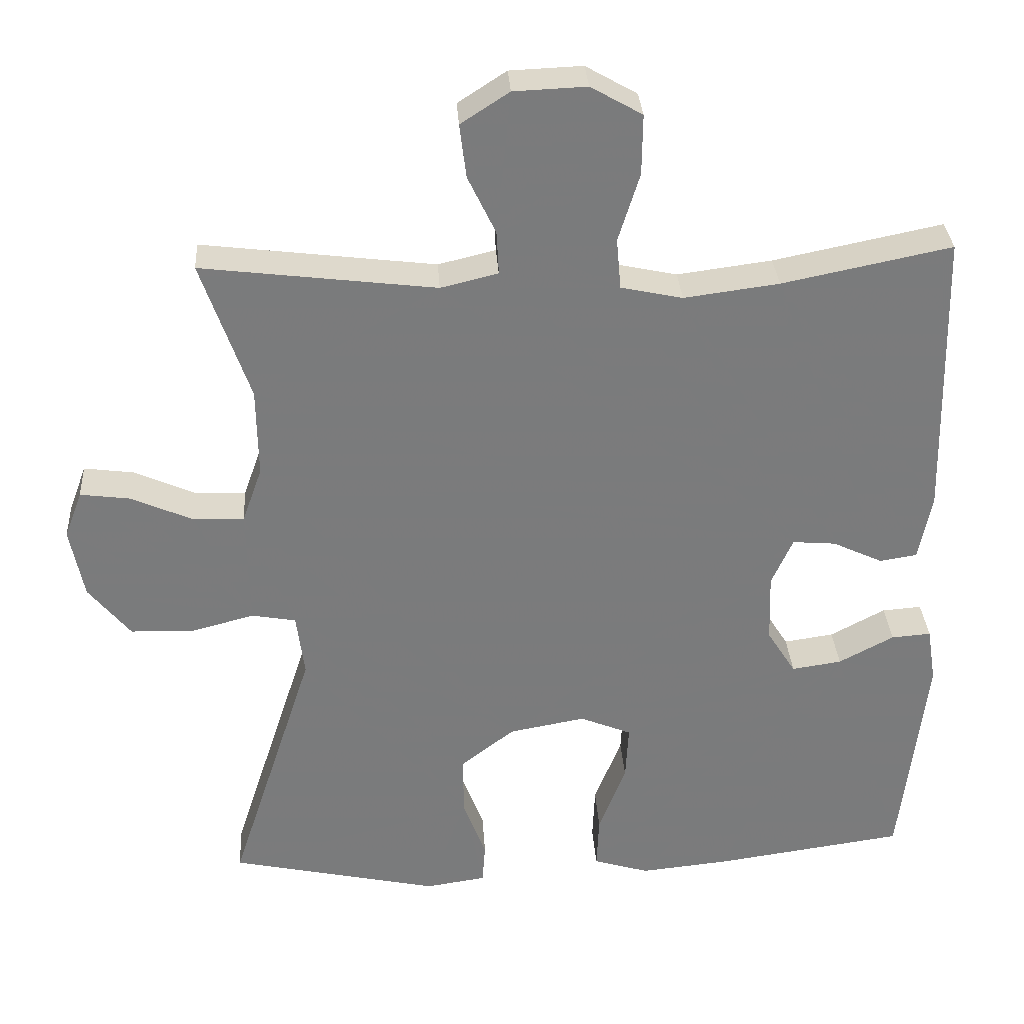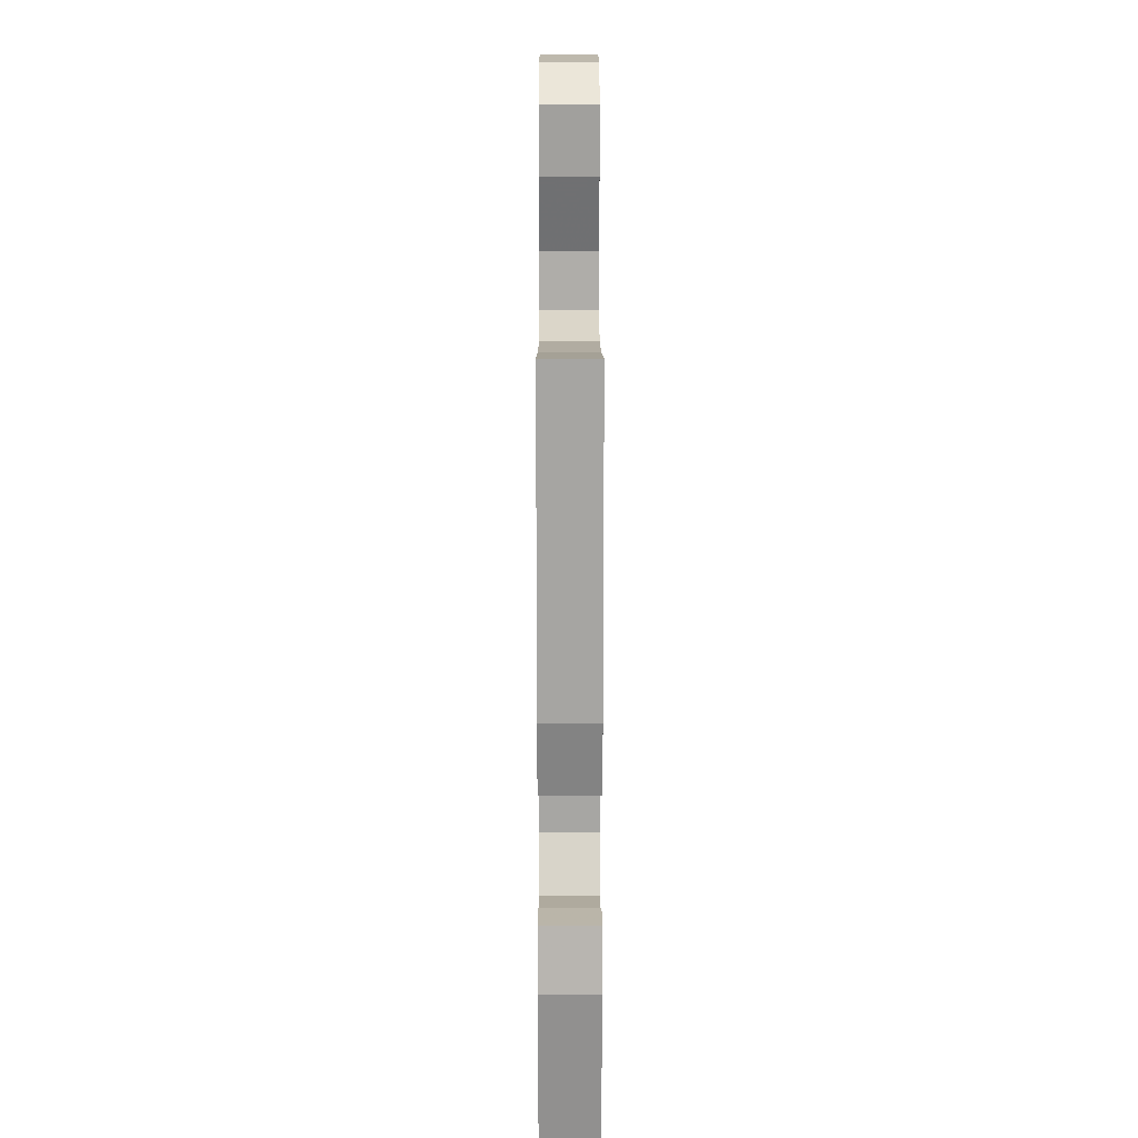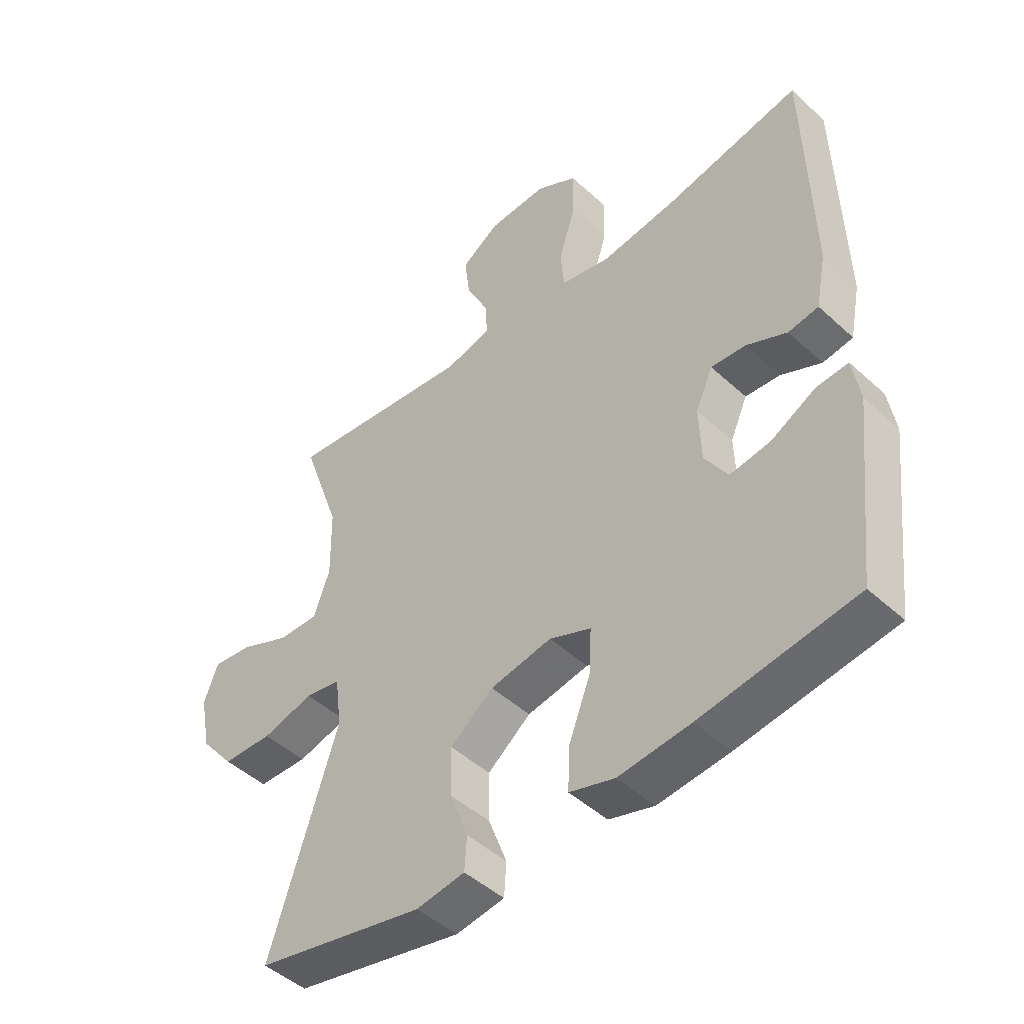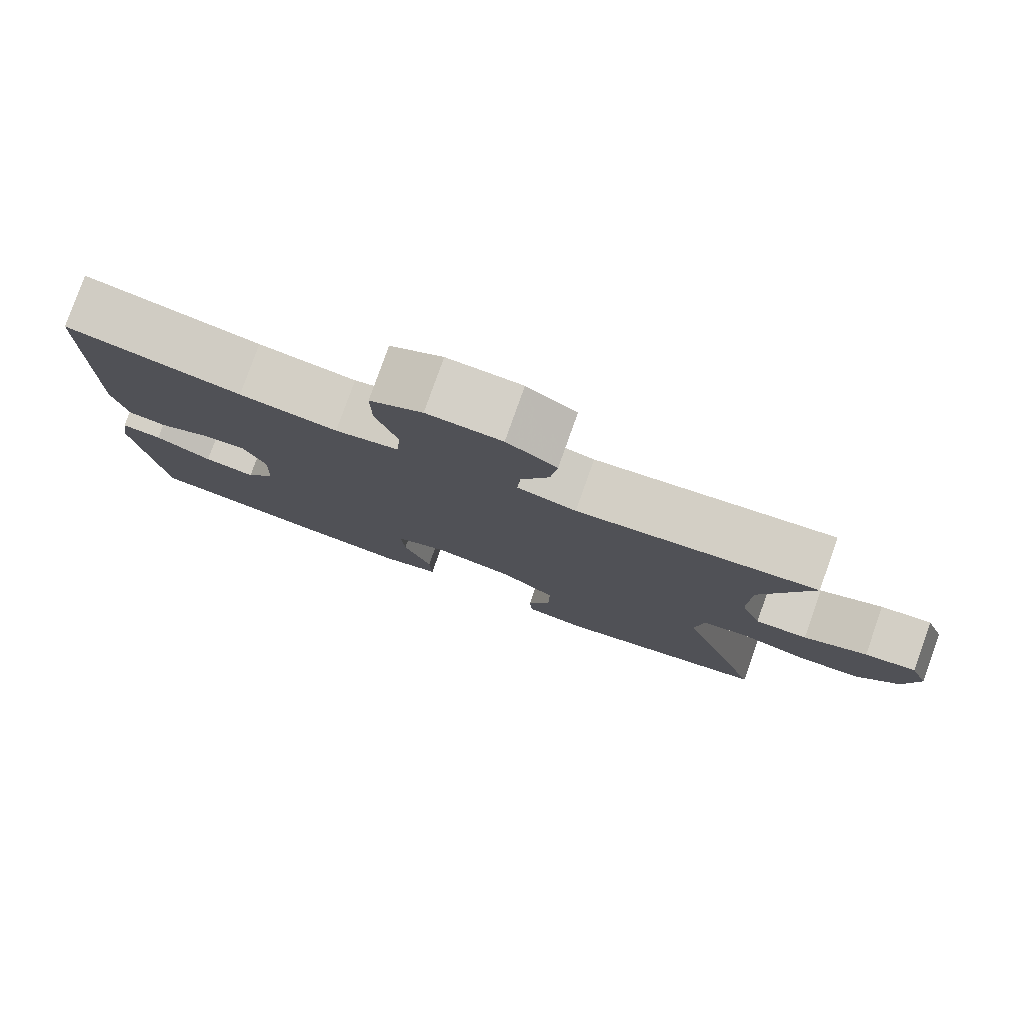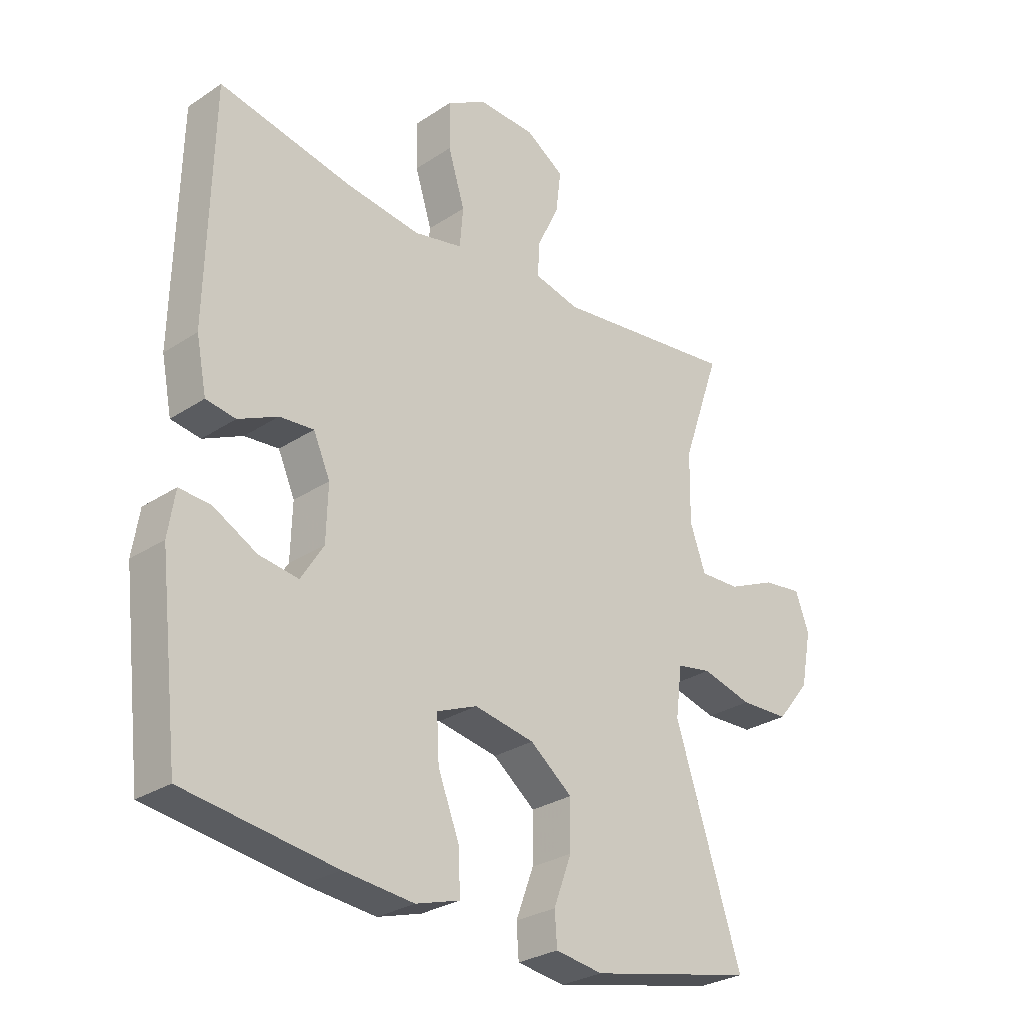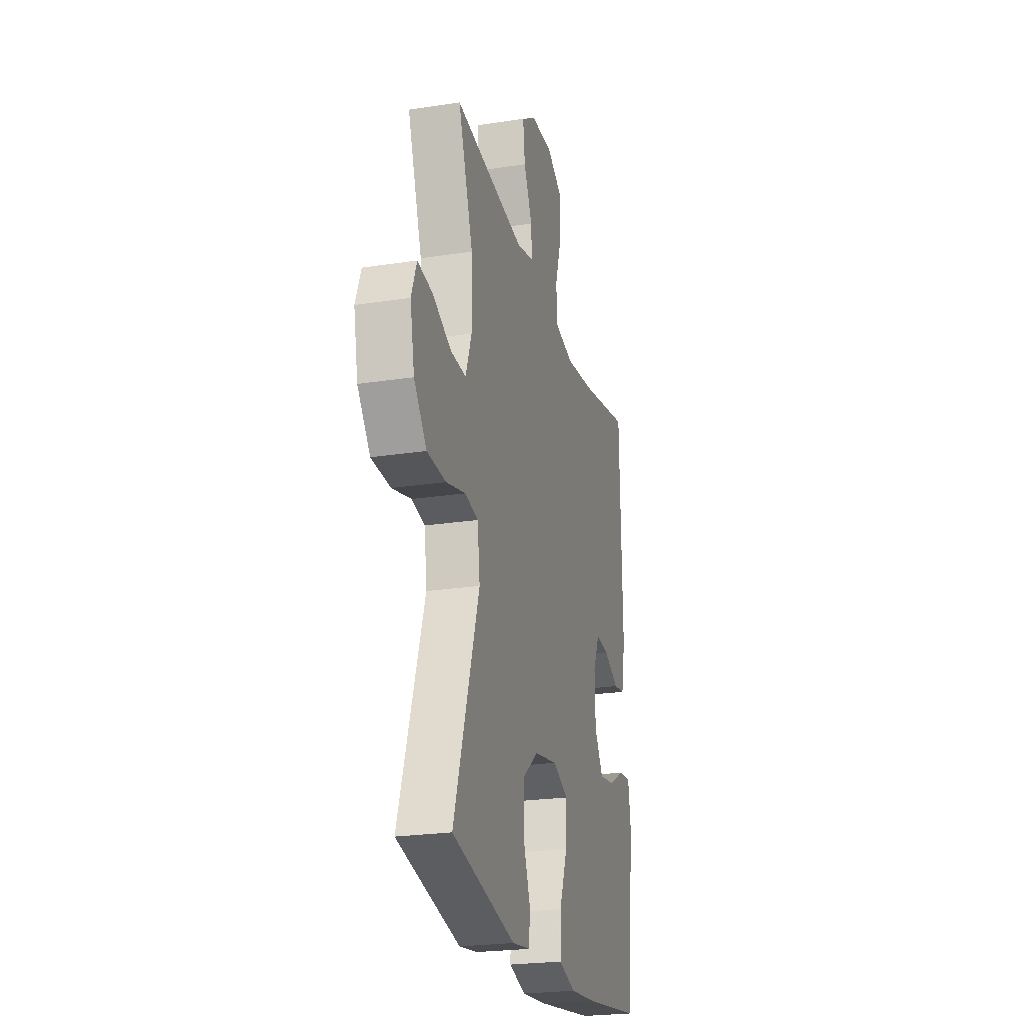
<metadata>
{"format":"obj","ext":"obj","renderer":"f3d","projection":"perspective","resolution":1024,"background":"white","views":[{"elev":31.9,"azim":176.4,"up":"+Z"},{"elev":17.7,"azim":-90.1,"up":"+Z"},{"elev":-47.0,"azim":-136.0,"up":"+Z"},{"elev":79.8,"azim":19.6,"up":"+Z"},{"elev":-28.3,"azim":-45.1,"up":"+Z"},{"elev":-23.8,"azim":104.4,"up":"+Z"}]}
</metadata>
<code>
v -0.5 0.07 -0.5
v -0.535 0.07 -0.199
v -0.523 0.07 -0.123
v -0.469 0.07 -0.127
v -0.394 0.07 -0.167
v -0.326 0.07 -0.177
v -0.287 0.07 -0.115
v -0.284 0.07 -0.021
v -0.313 0.07 0.044
v -0.372 0.07 0.039
v -0.44 0.07 0.007
v -0.491 0.07 0.015
v -0.509 0.07 0.105
v -0.5 0.07 0.5
v -0.27 0.07 0.453
v -0.141 0.07 0.436
v -0.057 0.07 0.454
v -0.051 0.07 0.523
v -0.08 0.07 0.616
v -0.081 0.07 0.698
v -0.011 0.07 0.738
v 0.088 0.07 0.734
v 0.154 0.07 0.691
v 0.145 0.07 0.618
v 0.107 0.07 0.539
v 0.104 0.07 0.48
v 0.182 0.07 0.461
v 0.5 0.07 0.5
v 0.434 0.07 0.31
v 0.432 0.07 0.189
v 0.459 0.07 0.113
v 0.528 0.07 0.115
v 0.612 0.07 0.152
v 0.68 0.07 0.161
v 0.704 0.07 0.097
v 0.685 0.07 0.001
v 0.628 0.07 -0.069
v 0.543 0.07 -0.072
v 0.456 0.07 -0.049
v 0.396 0.07 -0.06
v 0.385 0.07 -0.146
v 0.5 0.07 -0.5
v 0.214 0.07 -0.562
v 0.132 0.07 -0.55
v 0.128 0.07 -0.494
v 0.159 0.07 -0.411
v 0.16 0.07 -0.329
v 0.087 0.07 -0.272
v -0.017 0.07 -0.253
v -0.087 0.07 -0.282
v -0.083 0.07 -0.358
v -0.046 0.07 -0.453
v -0.043 0.07 -0.526
v -0.119 0.07 -0.549
v -0.24 0.07 -0.537
v -0.5 0 -0.5
v -0.535 0 -0.199
v -0.523 0 -0.123
v -0.469 0 -0.127
v -0.394 0 -0.167
v -0.326 0 -0.177
v -0.287 0 -0.115
v -0.284 0 -0.021
v -0.313 0 0.044
v -0.372 0 0.039
v -0.44 0 0.007
v -0.491 0 0.015
v -0.509 0 0.105
v -0.5 0 0.5
v -0.27 0 0.453
v -0.141 0 0.436
v -0.057 0 0.454
v -0.051 0 0.523
v -0.08 0 0.616
v -0.081 0 0.698
v -0.011 0 0.738
v 0.088 0 0.734
v 0.154 0 0.691
v 0.145 0 0.618
v 0.107 0 0.539
v 0.104 0 0.48
v 0.182 0 0.461
v 0.5 0 0.5
v 0.434 0 0.31
v 0.432 0 0.189
v 0.459 0 0.113
v 0.528 0 0.115
v 0.612 0 0.152
v 0.68 0 0.161
v 0.704 0 0.097
v 0.685 0 0.001
v 0.628 0 -0.069
v 0.543 0 -0.072
v 0.456 0 -0.049
v 0.396 0 -0.06
v 0.385 0 -0.146
v 0.5 0 -0.5
v 0.214 0 -0.562
v 0.132 0 -0.55
v 0.128 0 -0.494
v 0.159 0 -0.411
v 0.16 0 -0.329
v 0.087 0 -0.272
v -0.017 0 -0.253
v -0.087 0 -0.282
v -0.083 0 -0.358
v -0.046 0 -0.453
v -0.043 0 -0.526
v -0.119 0 -0.549
v -0.24 0 -0.537
f 3 4 5
f 2 3 5
f 1 2 5
f 55 1 5
f 54 55 5
f 53 54 5
f 52 53 5
f 51 52 5
f 50 51 5 6
f 49 50 6 7
f 48 49 7 8
f 44 45 46
f 43 44 46
f 42 43 46
f 41 42 46
f 40 41 46 47
f 37 38 39
f 36 37 39
f 35 36 39
f 34 35 39
f 33 34 39
f 32 33 39
f 31 32 39 40
f 40 47 48
f 31 40 48
f 30 31 48
f 27 28 29
f 48 8 9
f 30 48 9
f 29 30 9
f 27 29 9
f 26 27 9
f 23 24 25
f 22 23 25
f 21 22 25
f 20 21 25
f 19 20 25
f 18 19 25
f 13 14 15
f 12 13 15
f 11 12 15
f 10 11 15
f 10 15 16
f 9 10 16 17
f 17 18 25 26
f 9 17 26
f 60 59 58
f 60 58 57
f 60 57 56
f 60 56 110
f 60 110 109
f 60 109 108
f 60 108 107
f 60 107 106
f 61 60 106 105
f 62 61 105 104
f 63 62 104 103
f 101 100 99
f 101 99 98
f 101 98 97
f 101 97 96
f 102 101 96 95
f 94 93 92
f 94 92 91
f 94 91 90
f 94 90 89
f 94 89 88
f 94 88 87
f 95 94 87 86
f 103 102 95
f 103 95 86
f 103 86 85
f 84 83 82
f 64 63 103
f 64 103 85
f 64 85 84
f 64 84 82
f 64 82 81
f 80 79 78
f 80 78 77
f 80 77 76
f 80 76 75
f 80 75 74
f 80 74 73
f 70 69 68
f 70 68 67
f 70 67 66
f 70 66 65
f 71 70 65
f 72 71 65 64
f 81 80 73 72
f 81 72 64
f 1 56 57 2
f 2 57 58 3
f 3 58 59 4
f 4 59 60 5
f 5 60 61 6
f 6 61 62 7
f 7 62 63 8
f 8 63 64 9
f 9 64 65 10
f 10 65 66 11
f 11 66 67 12
f 12 67 68 13
f 13 68 69 14
f 14 69 70 15
f 15 70 71 16
f 16 71 72 17
f 17 72 73 18
f 18 73 74 19
f 19 74 75 20
f 20 75 76 21
f 21 76 77 22
f 22 77 78 23
f 23 78 79 24
f 24 79 80 25
f 25 80 81 26
f 26 81 82 27
f 27 82 83 28
f 28 83 84 29
f 29 84 85 30
f 30 85 86 31
f 31 86 87 32
f 32 87 88 33
f 33 88 89 34
f 34 89 90 35
f 35 90 91 36
f 36 91 92 37
f 37 92 93 38
f 38 93 94 39
f 39 94 95 40
f 40 95 96 41
f 41 96 97 42
f 42 97 98 43
f 43 98 99 44
f 44 99 100 45
f 45 100 101 46
f 46 101 102 47
f 47 102 103 48
f 48 103 104 49
f 49 104 105 50
f 50 105 106 51
f 51 106 107 52
f 52 107 108 53
f 53 108 109 54
f 54 109 110 55
f 55 110 56 1

</code>
